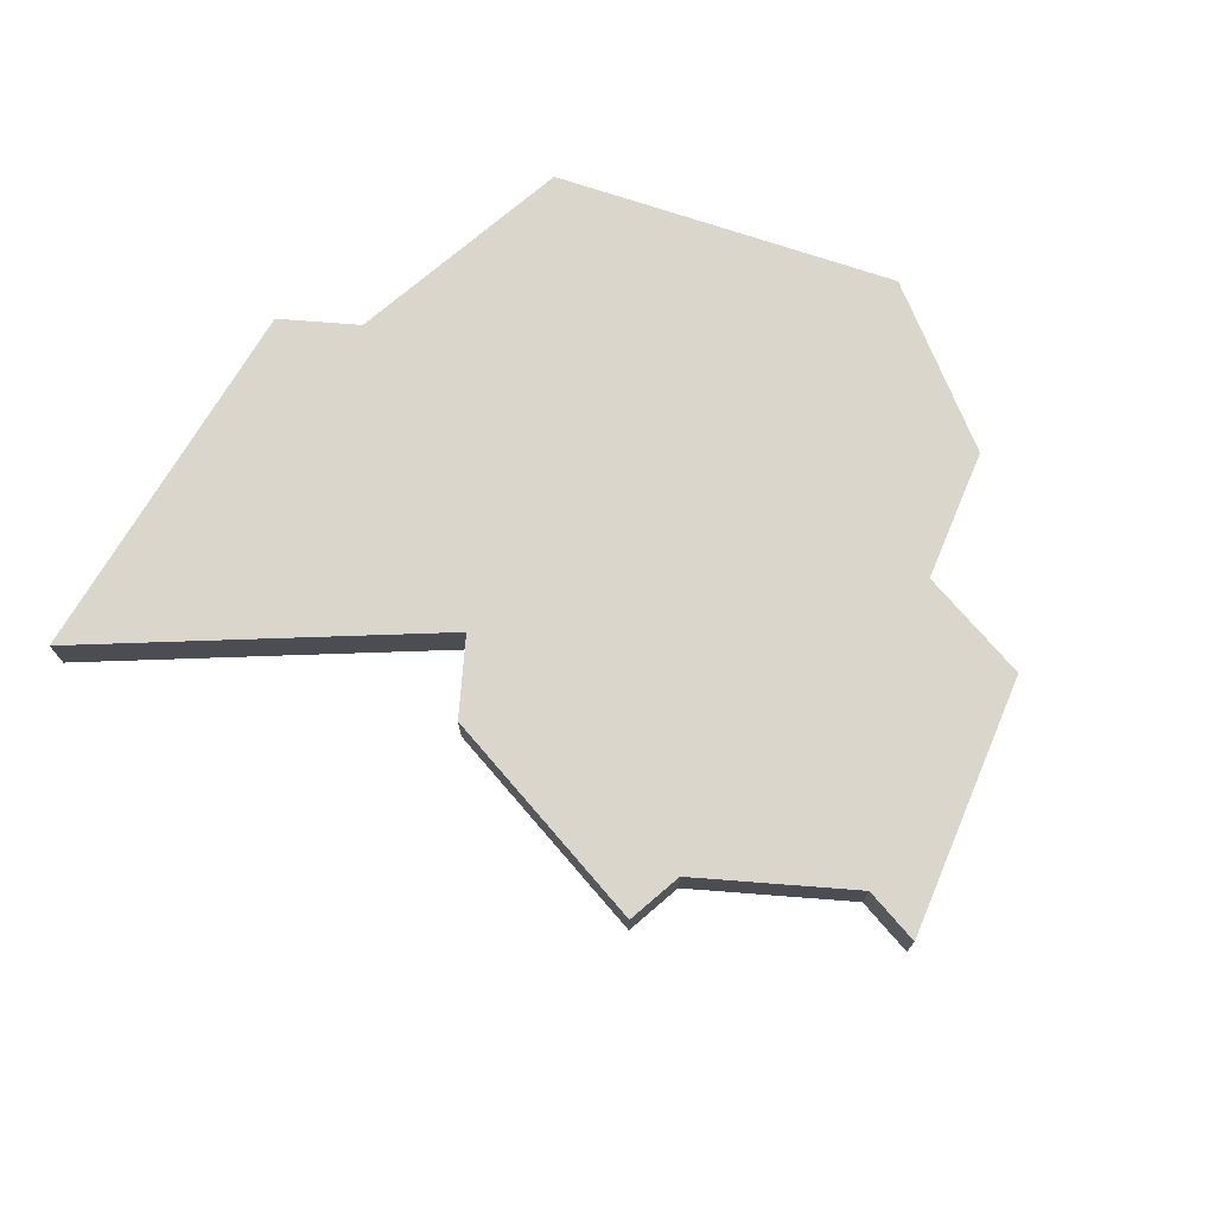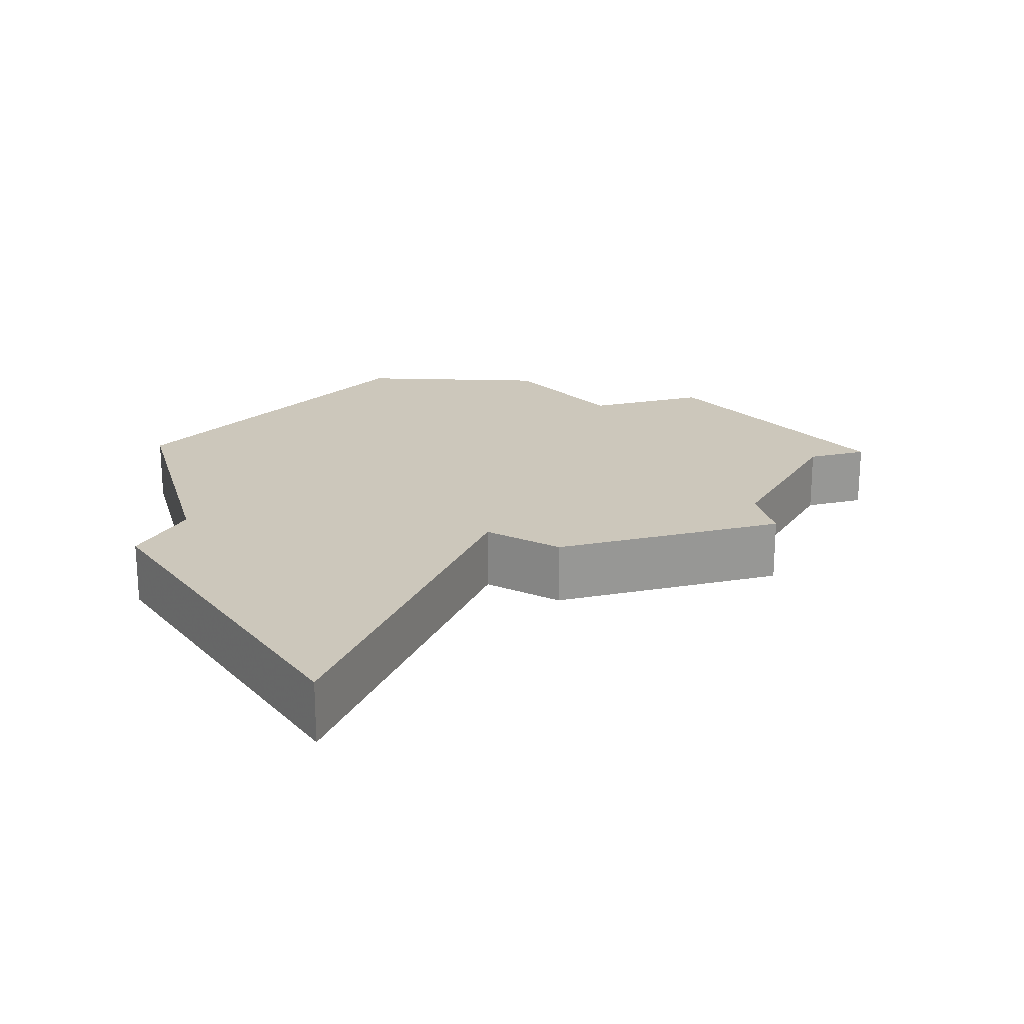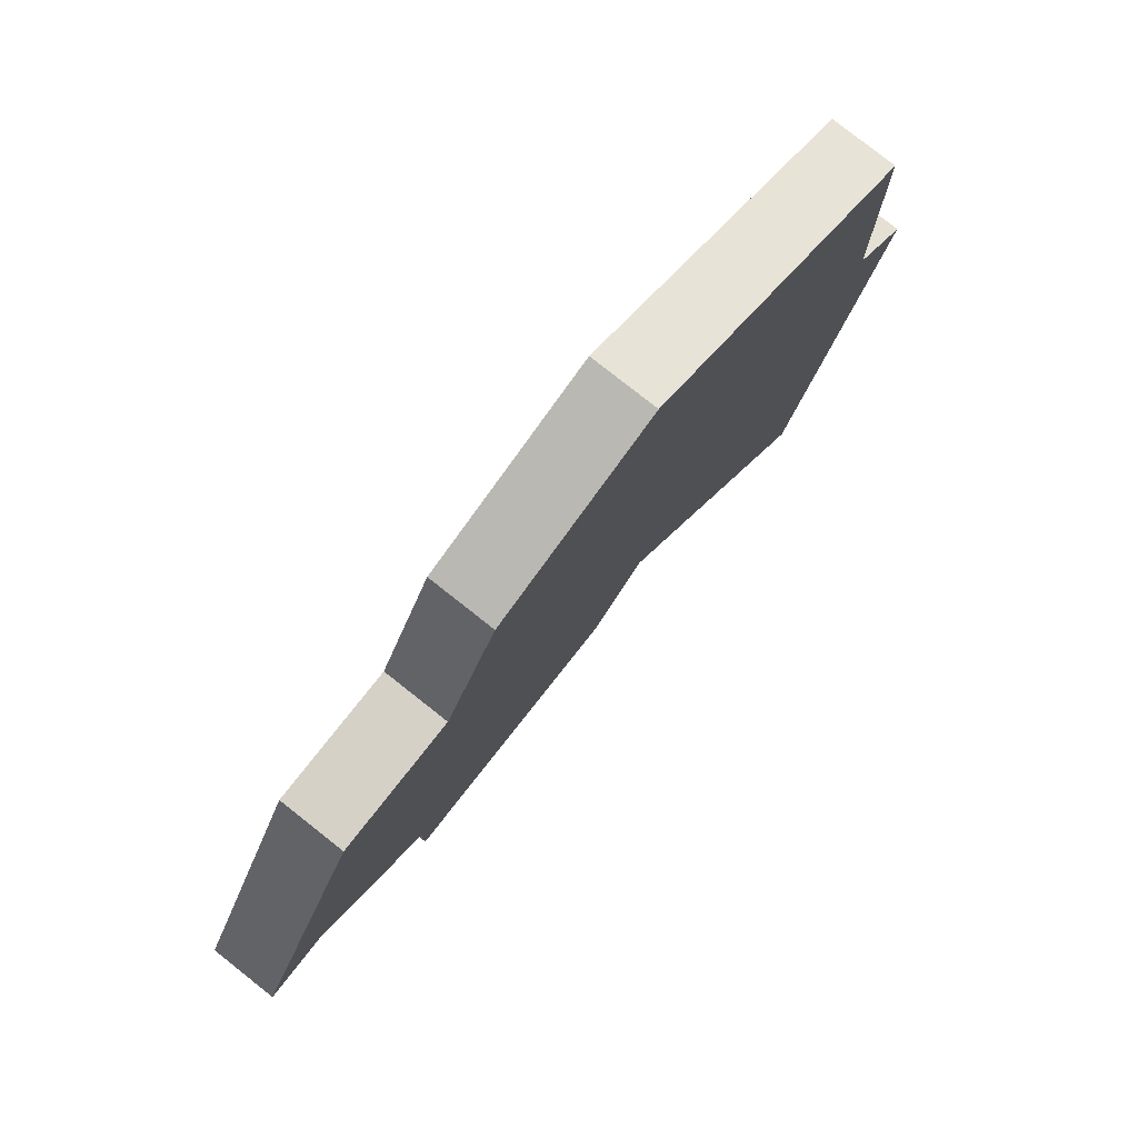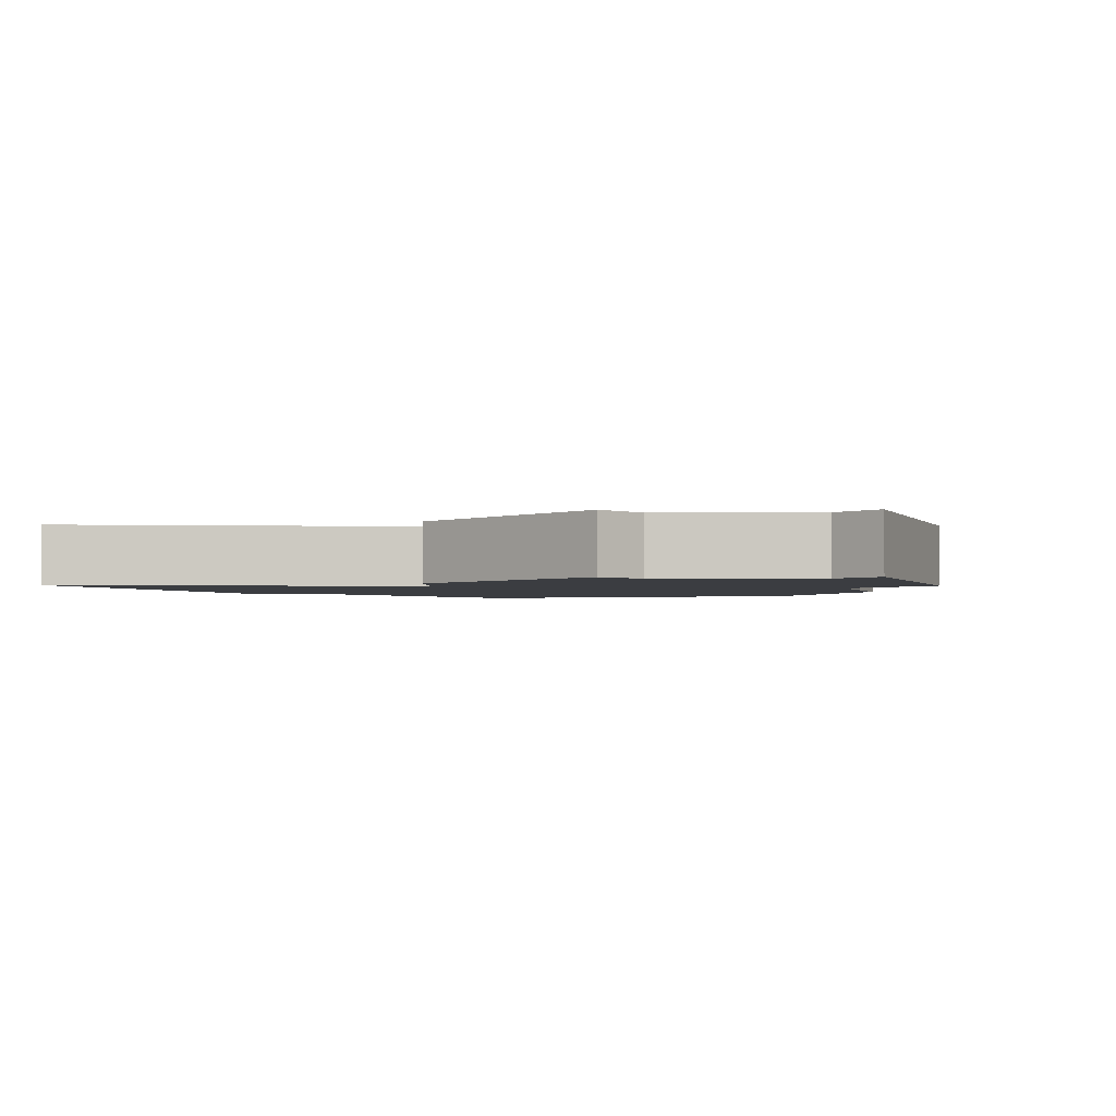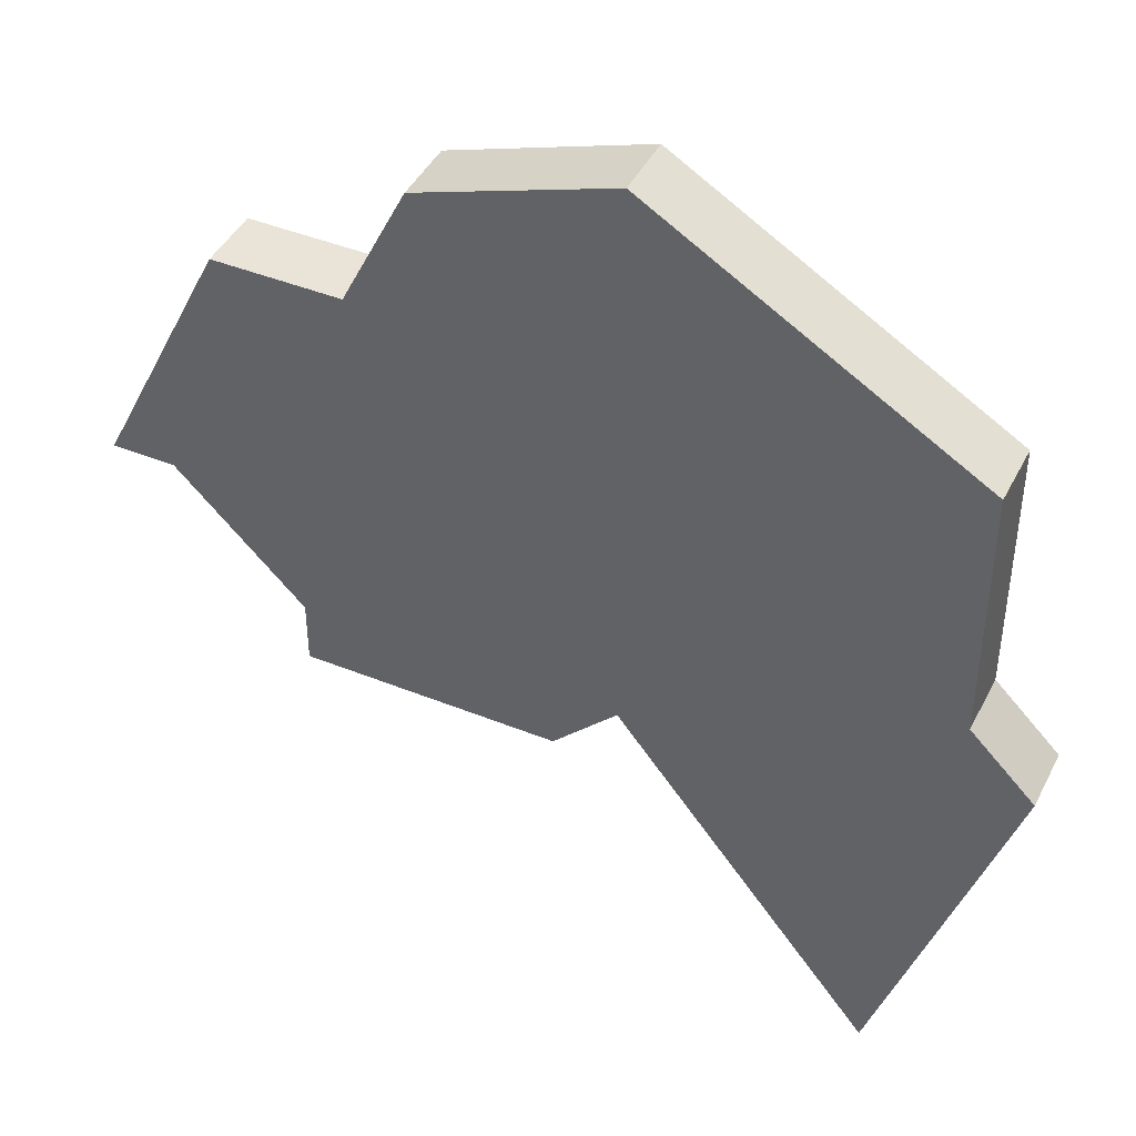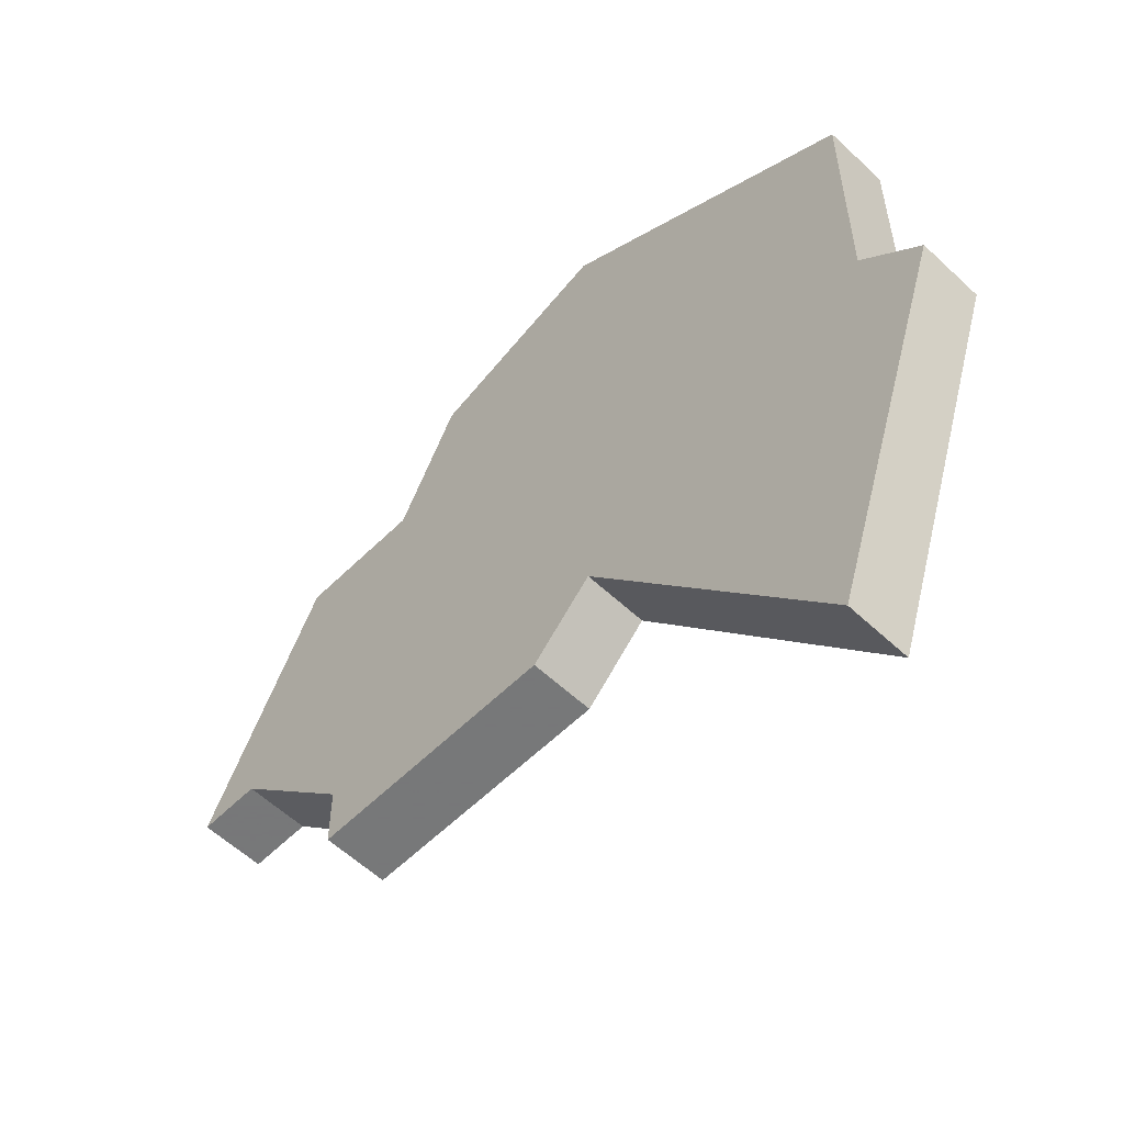
<metadata>
{"format":"obj","ext":"obj","renderer":"f3d","projection":"perspective","resolution":1024,"background":"white","views":[{"elev":73.6,"azim":49.4,"up":"+Z"},{"elev":21.7,"azim":-15.6,"up":"+Z"},{"elev":79.0,"azim":128.3,"up":"+Y"},{"elev":-2.5,"azim":46.5,"up":"+Z"},{"elev":43.5,"azim":-154.5,"up":"+Y"},{"elev":-57.3,"azim":-134.3,"up":"+Y"}]}
</metadata>
<code>
v 4971 -809 0
v 4971 -809 1
v 4970 -799 0
v 4970 -799 1
v 4970 -808 0
v 4970 -808 1
v 4978 -806 0
v 4978 -806 1
v 4977 -806 0
v 4977 -806 1
v 4976 -802 0
v 4976 -802 1
v 4975 -808 0
v 4975 -808 1
v 4975 -809 0
v 4975 -809 1
v 4966 -813 0
v 4966 -813 1
v 4974 -802 0
v 4974 -802 1
v 4965 -802 0
v 4965 -802 1
v 4965 -806 0
v 4965 -806 1
v 4973 -800 0
v 4973 -800 1
v 4964 -807 0
v 4964 -807 1
f 19 5 3
f 27 5 17
f 5 27 23
f 5 23 21
f 21 3 5
f 13 1 5
f 19 9 13
f 13 5 19
f 19 3 25
f 9 19 11
f 11 7 9
f 15 1 13
f 4 6 20
f 18 6 28
f 24 28 6
f 22 24 6
f 6 4 22
f 6 2 14
f 14 10 20
f 20 6 14
f 26 4 20
f 12 20 10
f 10 8 12
f 14 2 16
f 22 4 21
f 21 4 3
f 24 22 23
f 23 22 21
f 28 24 27
f 27 24 23
f 18 28 17
f 17 28 27
f 6 18 5
f 5 18 17
f 2 6 1
f 1 6 5
f 16 2 15
f 15 2 1
f 14 16 13
f 13 16 15
f 10 14 9
f 9 14 13
f 8 10 7
f 7 10 9
f 12 8 11
f 11 8 7
f 20 12 19
f 19 12 11
f 4 26 3
f 3 26 25
f 26 20 25
f 25 20 19

</code>
